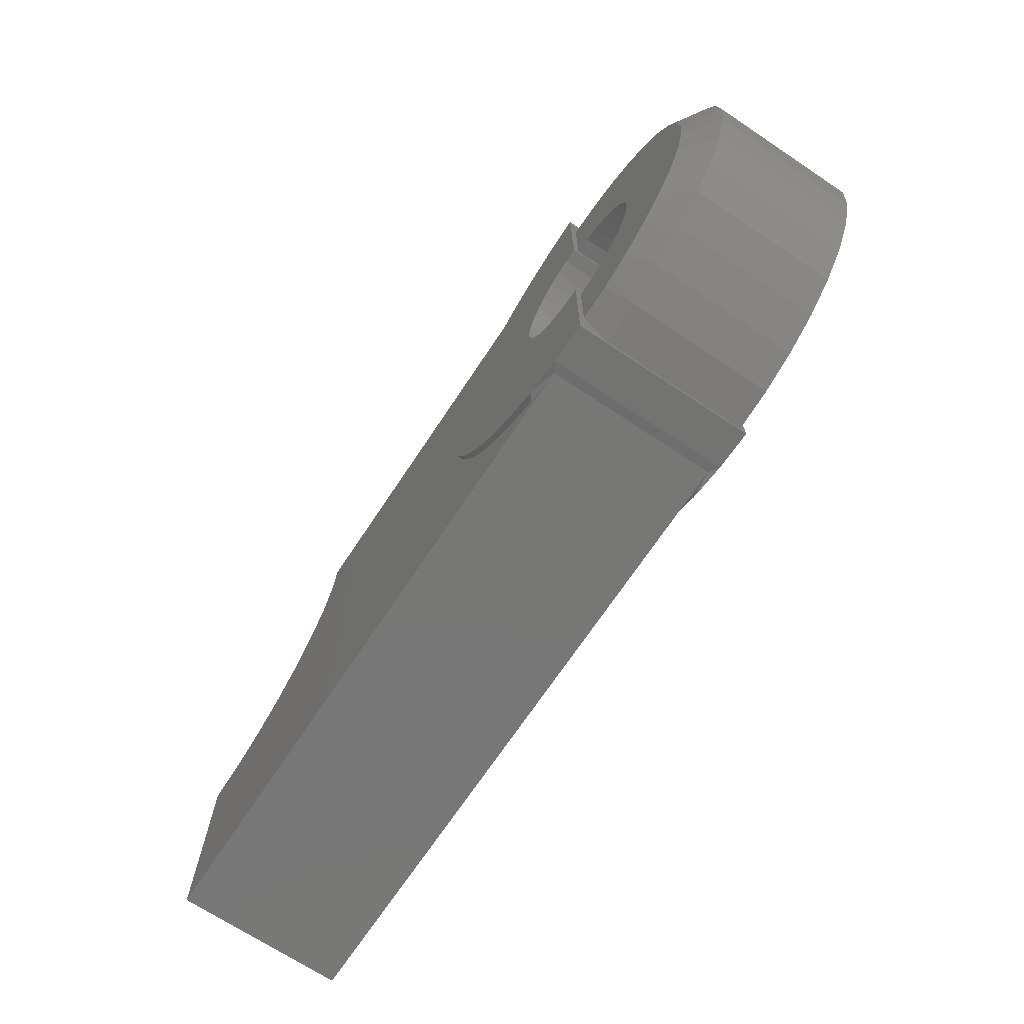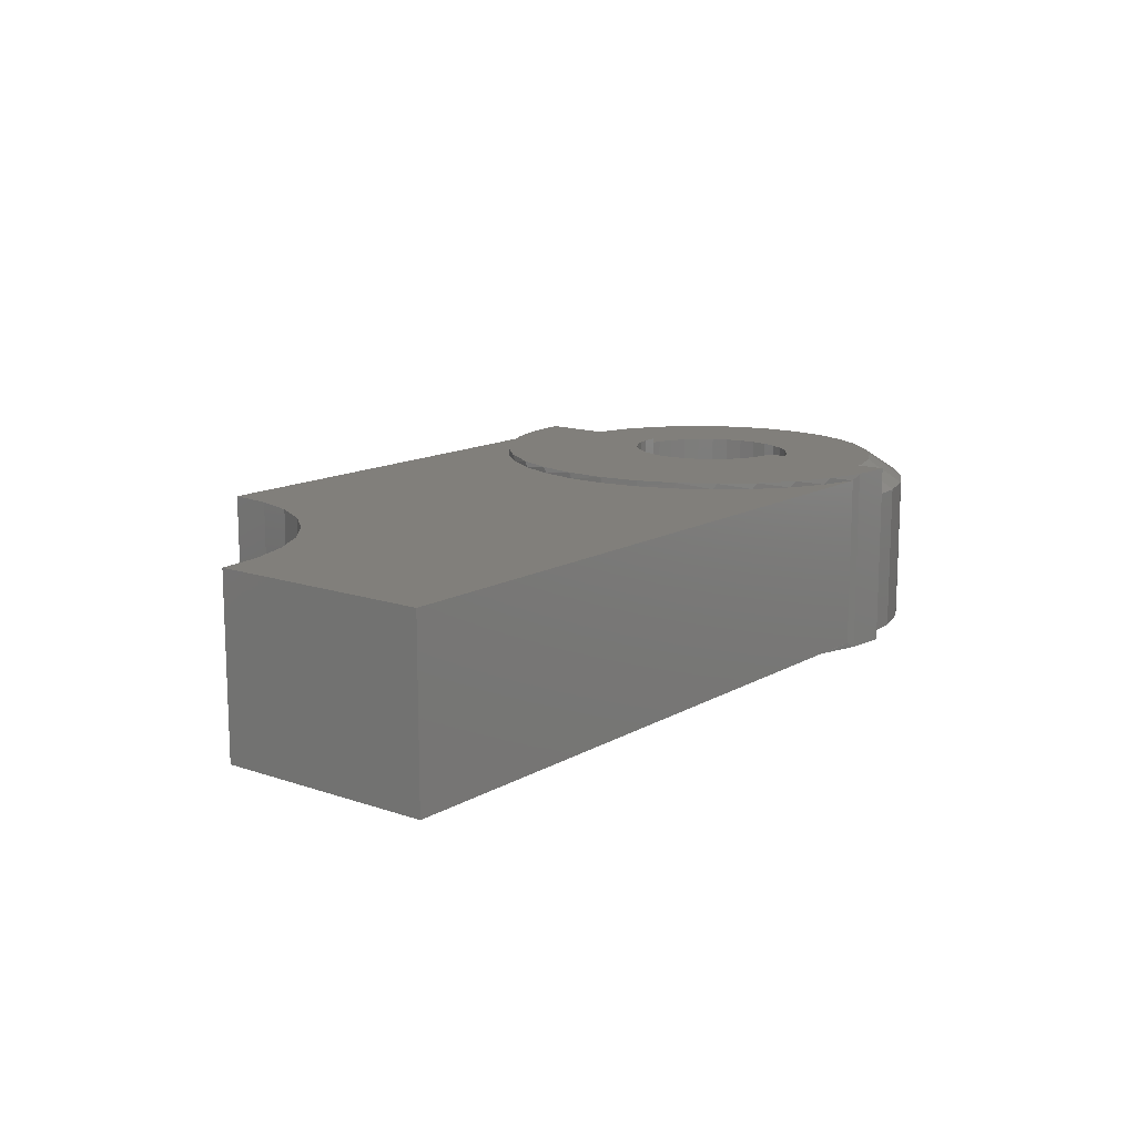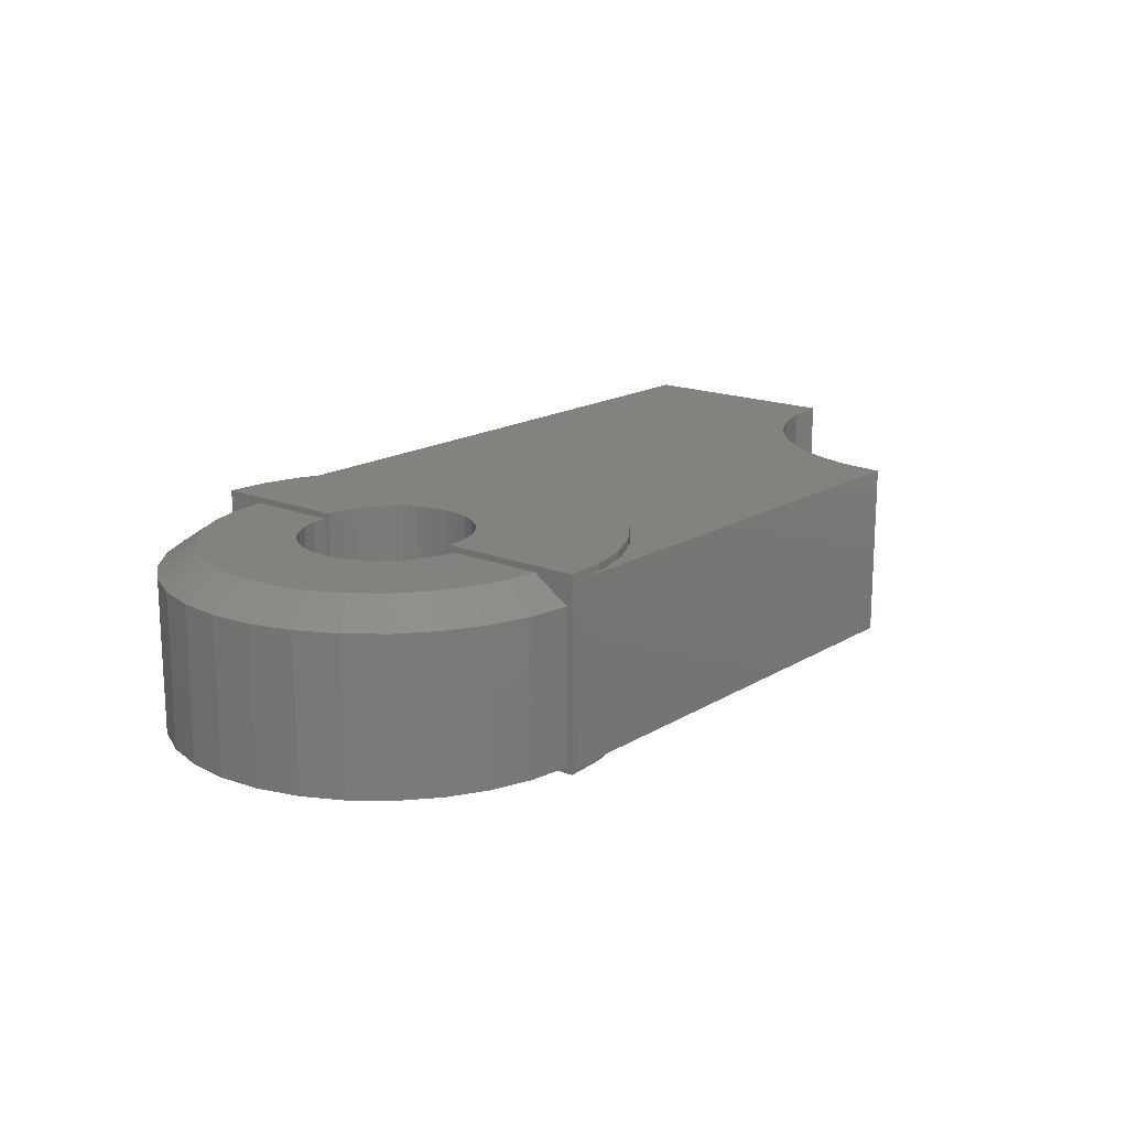
<metadata>
{"format":"stl","ext":"stl","renderer":"f3d","projection":"perspective","resolution":1024,"background":"white","views":[{"elev":-69.9,"azim":-123.6,"up":"+Z"},{"elev":13.3,"azim":128.0,"up":"+Y"},{"elev":16.8,"azim":-50.6,"up":"+Y"}]}
</metadata>
<code>
# stl→obj: 283 verts, 562 faces
v -0.402 -0.2266 -0.2812
v -0.402 3.705e-18 -0.2812
v 0.4688 -0.2266 -0.2812
v 0.4688 5.204e-17 -0.2812
v -0.3621 3.454e-17 0.2705
v -0.4144 -0.2266 0.2859
v -0.4144 3.249e-17 0.2859
v -0.4688 -0.2266 0.2911
v -0.4688 3.177e-17 0.2911
v -0.3621 -0.2266 0.2705
v -0.3136 3.584e-17 0.2454
v -0.3136 -0.2266 0.2454
v -0.2708 3.634e-17 0.2116
v -0.2708 -0.2266 0.2116
v -0.2351 3.602e-17 0.1702
v -0.2351 -0.2266 0.1702
v 0.2044 6.251e-17 0.1816
v -0.353 7.332e-18 -0.2649
v -0.3077 1.122e-17 -0.2401
v -0.2676 1.525e-17 -0.2076
v -0.2339 1.93e-17 -0.1685
v -0.2076 2.322e-17 -0.124
v -0.1897 2.69e-17 -0.07559
v -0.1807 3.023e-17 -0.02474
v 0.4688 6.793e-17 0.004934
v -0.1809 3.308e-17 0.02689
v 0.3592 6.251e-17 0.02672
v 0.4129 6.459e-17 0.01043
v 0.1826 6.738e-17 0.2911
v 0.1881 6.459e-17 0.2353
v 0.3098 6.123e-17 0.05316
v -0.1903 3.538e-17 0.07767
v 0.2664 6.08e-17 0.08876
v -0.2086 3.705e-17 0.126
v 0.2308 6.123e-17 0.1321
v 0.2044 -0.2266 0.1816
v 0.4688 -0.2266 0.004934
v -0.1807 -0.2266 -0.02474
v -0.1897 -0.2266 -0.07559
v -0.2076 -0.2266 -0.124
v -0.2339 -0.2266 -0.1685
v -0.2676 -0.2266 -0.2076
v -0.3077 -0.2266 -0.2401
v -0.353 -0.2266 -0.2649
v 0.4129 -0.2266 0.01043
v 0.3592 -0.2266 0.02672
v -0.1809 -0.2266 0.02689
v 0.1881 -0.2266 0.2353
v 0.1826 -0.2266 0.2911
v 0.2308 -0.2266 0.1321
v -0.2086 -0.2266 0.126
v 0.2664 -0.2266 0.08876
v -0.1903 -0.2266 0.07767
v 0.3098 -0.2266 0.05316
v -0.192 0.007812 0.08352
v -0.2123 0.007812 0.1334
v -0.1813 0.007812 0.03079
v -0.1806 0.007812 -0.02301
v -0.2088 0.007812 -0.1264
v -0.2367 0.007812 -0.1724
v -0.2727 0.007812 -0.2124
v -0.3154 0.007812 -0.245
v -0.3635 0.007812 -0.2692
v -0.2123 -0.2344 0.1334
v -0.192 -0.2344 0.08352
v -0.1813 -0.2344 0.03079
v -0.1806 -0.2344 -0.02301
v -0.1899 -0.2344 -0.07601
v -0.2088 -0.2344 -0.1264
v -0.2367 -0.2344 -0.1724
v -0.2727 -0.2344 -0.2124
v -0.3154 -0.2344 -0.245
v -0.3635 -0.2344 -0.2692
v -0.2414 -0.1133 0.1786
v -0.2414 -0.2344 0.1786
v -0.4152 -0.2344 -0.2841
v -0.4152 -0.1133 -0.2841
v -0.4152 0.007812 -0.2841
v -0.2414 0.007812 0.1786
v -0.2785 -0.2344 0.2176
v -0.2785 -0.1133 0.2176
v -0.3221 -0.2344 0.2491
v -0.3221 -0.1133 0.2491
v -0.3708 -0.2344 0.272
v -0.3708 -0.1133 0.272
v -0.4229 -0.2344 0.2854
v -0.4229 -0.1133 0.2854
v -0.4766 -0.2344 0.289
v -0.4766 0.007812 0.289
v -0.4688 0.007812 -0.2891
v -0.4688 -0.2344 -0.2891
v -0.2785 0.007812 0.2176
v -0.3221 0.007812 0.2491
v -0.3708 0.007812 0.272
v -0.4229 0.007812 0.2854
v -0.1899 0.007812 -0.07601
v -0.4688 0.007812 -0.1076
v -0.4688 7.633e-18 -0.1155
v -0.4688 -0.2344 -0.1076
v -0.4688 -0.2266 -0.1155
v -0.4688 -0.2266 -0.2812
v -0.4688 -0.03125 -0.2812
v -0.4688 2.602e-18 -0.2344
v -0.514 3.352e-19 -0.23
v -0.5231 -0.03125 -0.2759
v -0.5575 -1.357e-18 -0.2169
v -0.5755 -0.03125 -0.2602
v -0.5977 -2.411e-18 -0.1957
v -0.6238 -0.03125 -0.2347
v -0.6042 1.871e-17 0.1913
v -0.6302 -0.03125 0.2303
v -0.5647 2.215e-17 0.2138
v -0.5827 -0.03125 0.2571
v -0.5216 2.535e-17 0.2283
v -0.5308 -0.03125 0.2743
v -0.4766 2.818e-17 0.2342
v -0.4766 -0.03125 0.2811
v -0.6717 -0.03125 0.1947
v -0.6386 1.515e-17 0.1615
v -0.7055 -0.03125 0.1518
v -0.6666 1.161e-17 0.1257
v -0.7304 -0.03125 0.1031
v -0.6871 8.219e-18 0.08516
v -0.7454 -0.03125 0.05055
v -0.6994 5.105e-18 0.04141
v -0.75 -0.03125 -0.003907
v -0.7031 2.387e-18 -0.003907
v -0.7439 -0.03125 -0.05822
v -0.6979 1.664e-19 -0.04907
v -0.7275 -0.03125 -0.1103
v -0.6841 -1.473e-18 -0.09239
v -0.7012 -0.03125 -0.1583
v -0.6623 -2.47e-18 -0.1322
v -0.6662 -0.03125 -0.2003
v -0.6331 -2.786e-18 -0.1671
v -0.5231 -0.2266 -0.2759
v -0.5755 -0.2266 -0.2602
v -0.6238 -0.2266 -0.2347
v -0.6662 -0.2266 -0.2003
v -0.7012 -0.2266 -0.1583
v -0.7275 -0.2266 -0.1103
v -0.7439 -0.2266 -0.05822
v -0.75 -0.2266 -0.003907
v -0.7454 -0.2266 0.05055
v -0.7304 -0.2266 0.1031
v -0.7055 -0.2266 0.1518
v -0.6717 -0.2266 0.1947
v -0.6302 -0.2266 0.2303
v -0.5827 -0.2266 0.2571
v -0.5308 -0.2266 0.2743
v -0.4766 -0.2266 0.2811
v -0.5523 -0.2266 0.07234
v -0.5364 -0.2266 0.0869
v -0.5745 -0.2266 0.03554
v -0.5799 -0.2266 0.01466
v -0.5812 -0.2266 -0.006869
v -0.4766 -0.2266 0.1093
v -0.4978 -0.2266 0.1057
v -0.518 -0.2266 0.09817
v -0.5609 -0.2266 -0.06748
v -0.5715 -0.2266 -0.04871
v -0.5784 -0.2266 -0.02825
v -0.4902 -0.2266 -0.1134
v -0.5109 -0.2266 -0.1073
v -0.53 -0.2266 -0.09731
v -0.5469 -0.2266 -0.08388
v -0.5652 -0.2266 0.055
v -0.5469 5.047e-18 -0.08388
v -0.5609 5.18e-18 -0.06748
v -0.53 5.239e-18 -0.09731
v -0.4766 1.967e-17 0.1093
v -0.4978 1.83e-17 0.1057
v -0.518 1.676e-17 0.09817
v -0.5364 1.511e-17 0.0869
v -0.5109 5.748e-18 -0.1073
v -0.4902 6.556e-18 -0.1134
v -0.5523 1.342e-17 0.07234
v -0.5652 1.174e-17 0.055
v -0.5745 1.015e-17 0.03554
v -0.5799 8.688e-18 0.01466
v -0.5812 7.42e-18 -0.006869
v -0.5784 6.389e-18 -0.02825
v -0.5715 5.633e-18 -0.04871
v -0.4766 0.007812 0.1014
v -0.4766 -0.2344 0.1014
v -0.4688 -0.1953 -0.25
v -0.4688 -0.03125 -0.25
v -0.4688 -0.1953 -0.1467
v -0.4688 -0.03125 -0.1467
v -0.4375 -0.03125 0.1374
v -0.4109 -0.03125 0.1286
v -0.2762 -0.03125 0.1594
v -0.3094 -0.03125 0.1927
v -0.3484 -0.03125 0.2191
v -0.3916 -0.03125 0.2378
v -0.4375 -0.03125 0.248
v -0.2665 -0.03125 -0.1469
v -0.2425 -0.03125 -0.1064
v -0.3677 -0.03125 -0.1052
v -0.3894 -0.03125 -0.1228
v -0.4141 -0.03125 -0.1359
v -0.4409 -0.03125 -0.144
v -0.4219 -0.03125 -0.2456
v -0.3767 -0.03125 -0.2324
v -0.3348 -0.03125 -0.2111
v -0.2976 -0.03125 -0.1822
v -0.2497 -0.03125 0.1205
v -0.3865 -0.03125 0.115
v -0.231 -0.03125 0.0773
v -0.3653 -0.03125 0.09682
v -0.3479 -0.03125 0.07489
v -0.2207 -0.03125 0.03138
v -0.3351 -0.03125 0.05003
v -0.3274 -0.03125 0.02315
v -0.2192 -0.03125 -0.01566
v -0.325 -0.03125 -0.004708
v -0.2266 -0.03125 -0.06214
v -0.3281 -0.03125 -0.0325
v -0.3364 -0.03125 -0.05918
v -0.3498 -0.03125 -0.08373
v -0.2207 -0.1953 0.03138
v -0.231 -0.1953 0.0773
v -0.2497 -0.1953 0.1205
v -0.2762 -0.1953 0.1594
v -0.3094 -0.1953 0.1927
v -0.3484 -0.1953 0.2191
v -0.3916 -0.1953 0.2378
v -0.4375 -0.1953 0.248
v -0.2192 -0.1953 -0.01566
v -0.2266 -0.1953 -0.06214
v -0.2425 -0.1953 -0.1064
v -0.2665 -0.1953 -0.1469
v -0.2976 -0.1953 -0.1822
v -0.3348 -0.1953 -0.2111
v -0.3767 -0.1953 -0.2324
v -0.4219 -0.1953 -0.2456
v -0.4375 -0.1953 0.1374
v -0.4109 -0.1953 0.1286
v -0.3865 -0.1953 0.115
v -0.3653 -0.1953 0.09682
v -0.3479 -0.1953 0.07489
v -0.3351 -0.1953 0.05003
v -0.3274 -0.1953 0.02315
v -0.325 -0.1953 -0.004708
v -0.3281 -0.1953 -0.0325
v -0.3364 -0.1953 -0.05918
v -0.3498 -0.1953 -0.08373
v -0.3677 -0.1953 -0.1052
v -0.3894 -0.1953 -0.1228
v -0.4141 -0.1953 -0.1359
v -0.4409 -0.1953 -0.144
v -0.365 0.007812 0.01081
v -0.3694 -0.2344 0.03008
v -0.3694 0.007812 0.03008
v -0.3774 -0.2344 0.04818
v -0.3774 0.007812 0.04818
v -0.3886 -0.2344 0.06444
v -0.3886 0.007812 0.06444
v -0.4028 -0.2344 0.0783
v -0.4028 0.007812 0.0783
v -0.4192 -0.2344 0.08927
v -0.4192 0.007812 0.08927
v -0.4374 -0.2344 0.09694
v -0.4374 0.007812 0.09694
v -0.4568 -0.2344 0.101
v -0.4568 0.007812 0.101
v -0.365 -0.2344 0.01081
v -0.3642 0.007812 -0.00895
v -0.3642 -0.2344 -0.00895
v -0.3672 0.007812 -0.0285
v -0.3672 -0.2344 -0.0285
v -0.3738 0.007812 -0.04714
v -0.3738 -0.2344 -0.04714
v -0.3838 0.007812 -0.0642
v -0.3838 -0.2344 -0.0642
v -0.3969 0.007812 -0.07907
v -0.3969 -0.2344 -0.07907
v -0.4125 0.007812 -0.09123
v -0.4125 -0.2344 -0.09123
v -0.4301 0.007812 -0.1002
v -0.4301 -0.2344 -0.1002
v -0.4491 0.007812 -0.1058
v -0.4491 -0.2344 -0.1058
f 1 2 3
f 3 2 4
f 5 6 7
f 7 6 8
f 7 8 9
f 6 5 10
f 10 5 11
f 10 11 12
f 12 11 13
f 12 13 14
f 14 13 15
f 14 15 16
f 13 17 15
f 4 2 18
f 4 18 19
f 4 19 20
f 4 20 21
f 4 21 22
f 4 22 23
f 4 23 24
f 4 24 25
f 24 26 27
f 24 27 28
f 24 28 25
f 9 29 7
f 7 29 30
f 7 30 5
f 5 30 11
f 11 30 17
f 11 17 13
f 27 26 31
f 31 26 32
f 31 32 33
f 33 32 34
f 33 34 35
f 35 34 15
f 35 15 17
f 16 36 14
f 3 37 38
f 3 38 39
f 3 39 40
f 3 40 41
f 3 41 42
f 3 42 43
f 3 43 44
f 3 44 1
f 38 37 45
f 38 45 46
f 38 46 47
f 10 48 6
f 6 48 49
f 6 49 8
f 14 36 12
f 12 36 48
f 12 48 10
f 36 16 50
f 50 16 51
f 50 51 52
f 52 51 53
f 52 53 54
f 54 53 47
f 54 47 46
f 55 56 34
f 34 32 55
f 57 55 32
f 32 26 57
f 58 57 26
f 26 24 58
f 58 24 23
f 59 22 21
f 59 21 60
f 60 21 20
f 60 20 61
f 61 20 19
f 61 19 62
f 62 19 18
f 62 18 63
f 51 64 65
f 51 65 53
f 53 65 66
f 53 66 47
f 47 66 67
f 47 67 38
f 38 67 68
f 41 40 69
f 69 70 41
f 42 41 70
f 70 71 42
f 43 42 71
f 71 72 43
f 44 43 72
f 72 73 44
f 16 74 75
f 16 75 64
f 16 64 51
f 1 44 73
f 1 73 76
f 1 76 77
f 2 1 77
f 2 77 78
f 2 78 63
f 2 63 18
f 15 34 56
f 15 56 79
f 15 79 74
f 15 74 16
f 75 74 80
f 80 74 81
f 80 81 82
f 82 81 83
f 82 83 84
f 84 83 85
f 84 85 86
f 86 85 87
f 86 87 88
f 88 87 89
f 90 78 91
f 91 78 77
f 91 77 76
f 74 79 81
f 81 79 92
f 81 92 83
f 83 92 93
f 83 93 85
f 85 93 94
f 85 94 87
f 87 94 95
f 87 95 89
f 22 59 23
f 23 59 96
f 23 96 58
f 69 40 68
f 68 40 39
f 68 39 38
f 97 98 99
f 97 90 98
f 100 99 98
f 91 99 100
f 91 100 101
f 91 101 102
f 90 91 102
f 90 102 103
f 90 103 98
f 103 102 104
f 104 102 105
f 104 105 106
f 106 105 107
f 106 107 108
f 108 107 109
f 110 111 112
f 112 111 113
f 112 113 114
f 114 113 115
f 114 115 116
f 116 115 117
f 111 110 118
f 118 110 119
f 118 119 120
f 120 119 121
f 120 121 122
f 122 121 123
f 122 123 124
f 124 123 125
f 124 125 126
f 126 125 127
f 126 127 128
f 128 127 129
f 128 129 130
f 130 129 131
f 130 131 132
f 132 131 133
f 132 133 134
f 134 133 135
f 134 135 109
f 109 135 108
f 102 101 105
f 105 101 136
f 105 136 107
f 107 136 137
f 107 137 109
f 109 137 138
f 109 138 134
f 134 138 139
f 134 139 132
f 132 139 140
f 132 140 130
f 130 140 141
f 130 141 128
f 128 141 142
f 128 142 126
f 126 142 143
f 126 143 124
f 124 143 144
f 124 144 122
f 122 144 145
f 122 145 120
f 120 145 146
f 120 146 118
f 118 146 147
f 118 147 111
f 111 147 148
f 111 148 113
f 113 148 149
f 113 149 115
f 115 149 150
f 115 150 117
f 117 150 151
f 152 153 144
f 154 143 155
f 155 143 156
f 157 151 150
f 157 150 149
f 157 149 148
f 157 148 147
f 157 147 146
f 157 146 158
f 145 144 153
f 145 153 159
f 145 159 158
f 145 158 146
f 142 160 161
f 142 161 162
f 142 162 156
f 142 156 143
f 141 140 163
f 141 163 164
f 141 164 165
f 141 165 166
f 141 166 160
f 141 160 142
f 100 163 140
f 100 140 139
f 100 139 138
f 100 138 137
f 100 137 136
f 100 136 101
f 143 154 144
f 144 154 167
f 144 167 152
f 49 29 8
f 8 29 9
f 33 54 31
f 31 54 46
f 31 46 27
f 27 46 45
f 27 45 28
f 28 45 37
f 28 37 25
f 54 33 52
f 52 33 35
f 52 35 50
f 50 35 17
f 50 17 36
f 36 17 30
f 36 30 48
f 48 30 29
f 48 29 49
f 3 4 37
f 37 4 25
f 168 131 169
f 170 131 168
f 171 121 119
f 171 119 110
f 171 110 112
f 171 112 114
f 171 114 116
f 121 171 172
f 121 172 173
f 121 173 174
f 121 174 123
f 133 131 170
f 133 170 175
f 133 175 176
f 133 176 98
f 133 98 135
f 98 103 104
f 98 104 106
f 98 106 108
f 98 108 135
f 174 177 123
f 123 177 178
f 123 178 125
f 178 179 125
f 125 179 180
f 125 180 127
f 180 181 127
f 127 181 182
f 127 182 129
f 182 183 129
f 129 183 169
f 129 169 131
f 88 117 151
f 88 89 117
f 89 116 117
f 89 184 116
f 116 184 171
f 185 88 151
f 185 151 157
f 185 157 171
f 185 171 184
f 186 187 188
f 188 187 189
f 181 162 182
f 182 162 161
f 182 161 183
f 183 161 160
f 183 160 169
f 169 160 166
f 169 166 168
f 168 166 165
f 168 165 170
f 170 165 164
f 170 164 175
f 175 164 163
f 175 163 176
f 176 163 100
f 176 100 98
f 162 181 156
f 156 181 180
f 156 180 155
f 155 180 179
f 155 179 154
f 154 179 178
f 154 178 167
f 167 178 177
f 167 177 152
f 152 177 174
f 152 174 153
f 153 174 173
f 153 173 159
f 159 173 172
f 159 172 158
f 158 172 171
f 158 171 157
f 190 191 192
f 190 192 193
f 190 193 194
f 190 194 195
f 190 195 196
f 197 198 199
f 197 199 200
f 197 200 201
f 197 201 202
f 197 202 189
f 189 187 203
f 189 203 204
f 189 204 205
f 189 205 206
f 189 206 197
f 192 191 207
f 207 191 208
f 207 208 209
f 209 208 210
f 209 210 211
f 209 211 212
f 212 211 213
f 212 213 214
f 212 214 215
f 215 214 216
f 215 216 217
f 217 216 218
f 217 218 219
f 217 219 198
f 198 219 220
f 198 220 199
f 215 221 212
f 212 221 222
f 212 222 209
f 209 222 223
f 209 223 207
f 207 223 224
f 207 224 192
f 192 224 225
f 192 225 193
f 193 225 226
f 193 226 194
f 194 226 227
f 194 227 195
f 195 227 228
f 195 228 196
f 221 215 229
f 229 215 217
f 229 217 230
f 230 217 198
f 230 198 231
f 231 198 197
f 231 197 232
f 232 197 206
f 232 206 233
f 233 206 205
f 233 205 234
f 234 205 204
f 234 204 235
f 235 204 203
f 235 203 236
f 236 203 187
f 236 187 186
f 190 237 191
f 191 237 238
f 191 238 208
f 208 238 239
f 208 239 210
f 210 239 240
f 210 240 211
f 211 240 241
f 211 241 213
f 213 241 242
f 213 242 214
f 214 242 243
f 214 243 216
f 216 243 244
f 216 244 218
f 218 244 245
f 218 245 219
f 219 245 246
f 219 246 220
f 220 246 247
f 220 247 199
f 199 247 248
f 199 248 200
f 200 248 249
f 200 249 201
f 201 249 250
f 201 250 202
f 202 250 251
f 202 251 189
f 189 251 188
f 237 228 227
f 237 227 226
f 237 226 225
f 237 225 224
f 237 224 238
f 232 188 251
f 232 251 250
f 232 250 249
f 232 249 248
f 232 248 231
f 188 232 233
f 188 233 234
f 188 234 235
f 188 235 236
f 188 236 186
f 241 240 222
f 222 240 239
f 222 239 223
f 223 239 238
f 223 238 224
f 243 242 221
f 221 242 241
f 221 241 222
f 246 245 230
f 230 245 244
f 230 244 229
f 229 244 243
f 229 243 221
f 248 247 231
f 231 247 246
f 231 246 230
f 252 253 254
f 254 253 255
f 254 255 256
f 256 255 257
f 256 257 258
f 258 257 259
f 258 259 260
f 260 259 261
f 260 261 262
f 262 261 263
f 262 263 264
f 264 263 265
f 264 265 266
f 266 265 185
f 266 185 184
f 253 252 267
f 267 252 268
f 267 268 269
f 269 268 270
f 269 270 271
f 271 270 272
f 271 272 273
f 273 272 274
f 273 274 275
f 275 274 276
f 275 276 277
f 277 276 278
f 277 278 279
f 279 278 280
f 279 280 281
f 281 280 282
f 281 282 283
f 283 282 97
f 283 97 99
f 55 260 262
f 268 252 58
f 58 270 268
f 96 276 274
f 184 89 95
f 184 95 94
f 184 94 93
f 184 93 92
f 184 92 79
f 184 79 56
f 184 56 266
f 56 55 262
f 56 262 264
f 56 264 266
f 57 58 252
f 57 252 254
f 57 254 256
f 57 256 258
f 57 258 260
f 57 260 55
f 59 97 282
f 59 282 280
f 59 280 278
f 59 278 276
f 59 276 96
f 97 59 60
f 97 60 61
f 97 61 62
f 97 62 63
f 97 63 78
f 97 78 90
f 274 272 96
f 96 272 270
f 96 270 58
f 261 259 65
f 67 267 269
f 269 271 67
f 275 277 68
f 185 265 64
f 185 64 75
f 185 75 80
f 185 80 82
f 185 82 84
f 185 84 86
f 185 86 88
f 64 265 263
f 64 263 261
f 64 261 65
f 66 65 259
f 66 259 257
f 66 257 255
f 66 255 253
f 66 253 267
f 66 267 67
f 69 68 277
f 69 277 279
f 69 279 281
f 69 281 283
f 69 283 99
f 99 91 76
f 99 76 73
f 99 73 72
f 99 72 71
f 99 71 70
f 99 70 69
f 67 271 68
f 68 271 273
f 68 273 275
f 196 228 190
f 190 228 237

</code>
